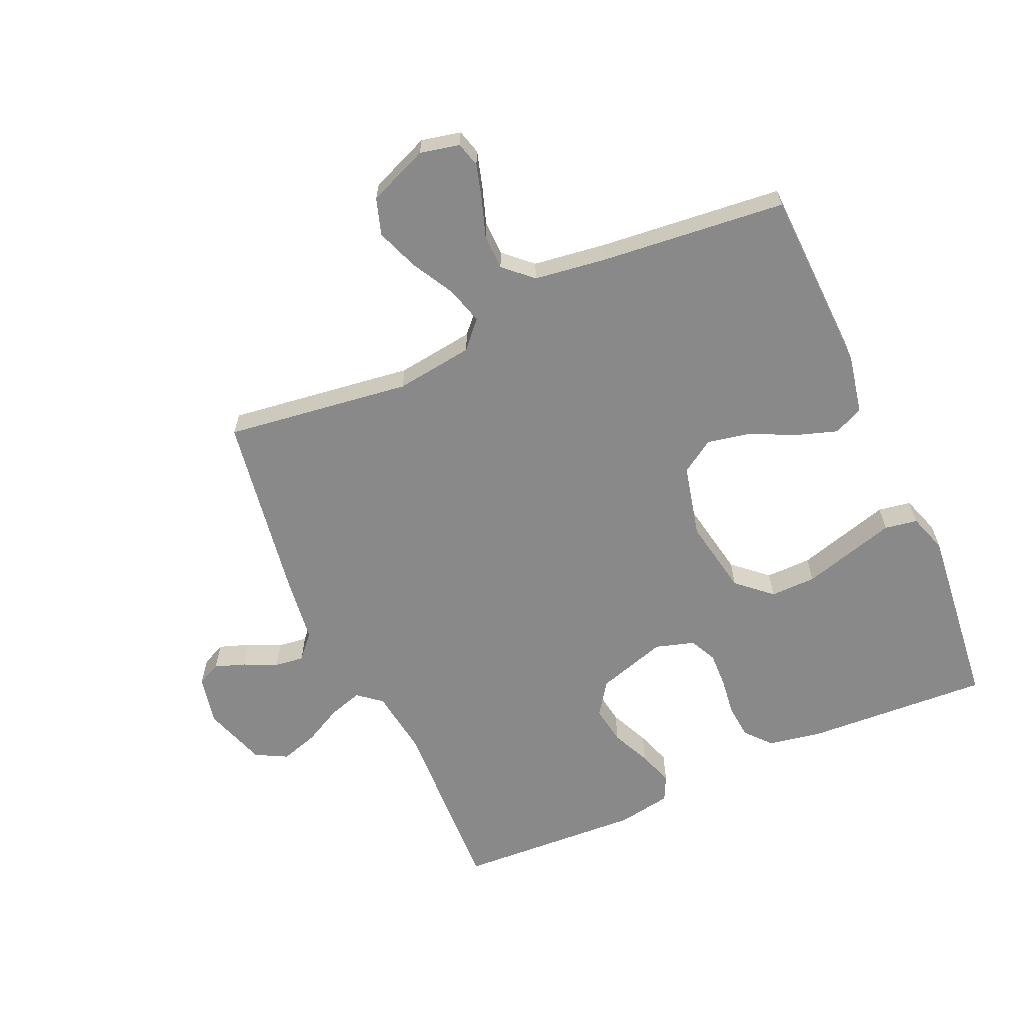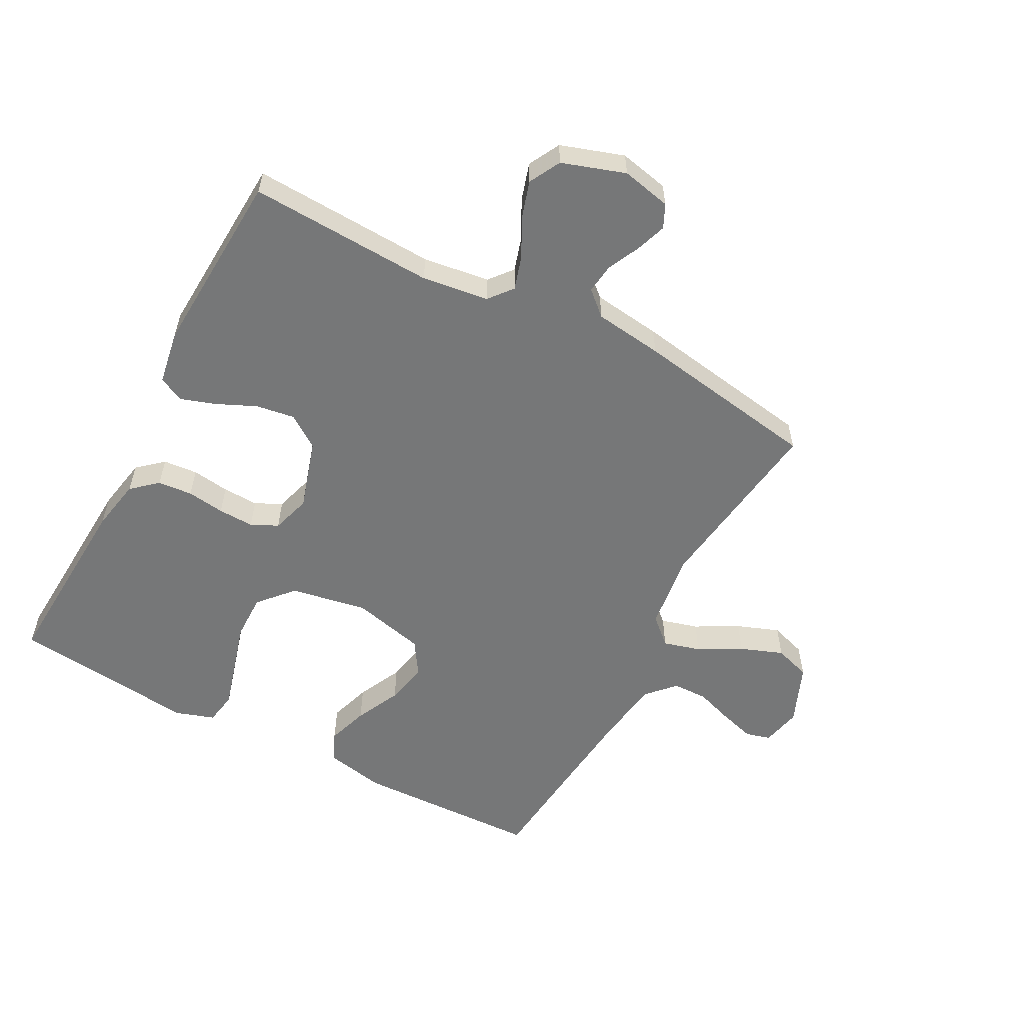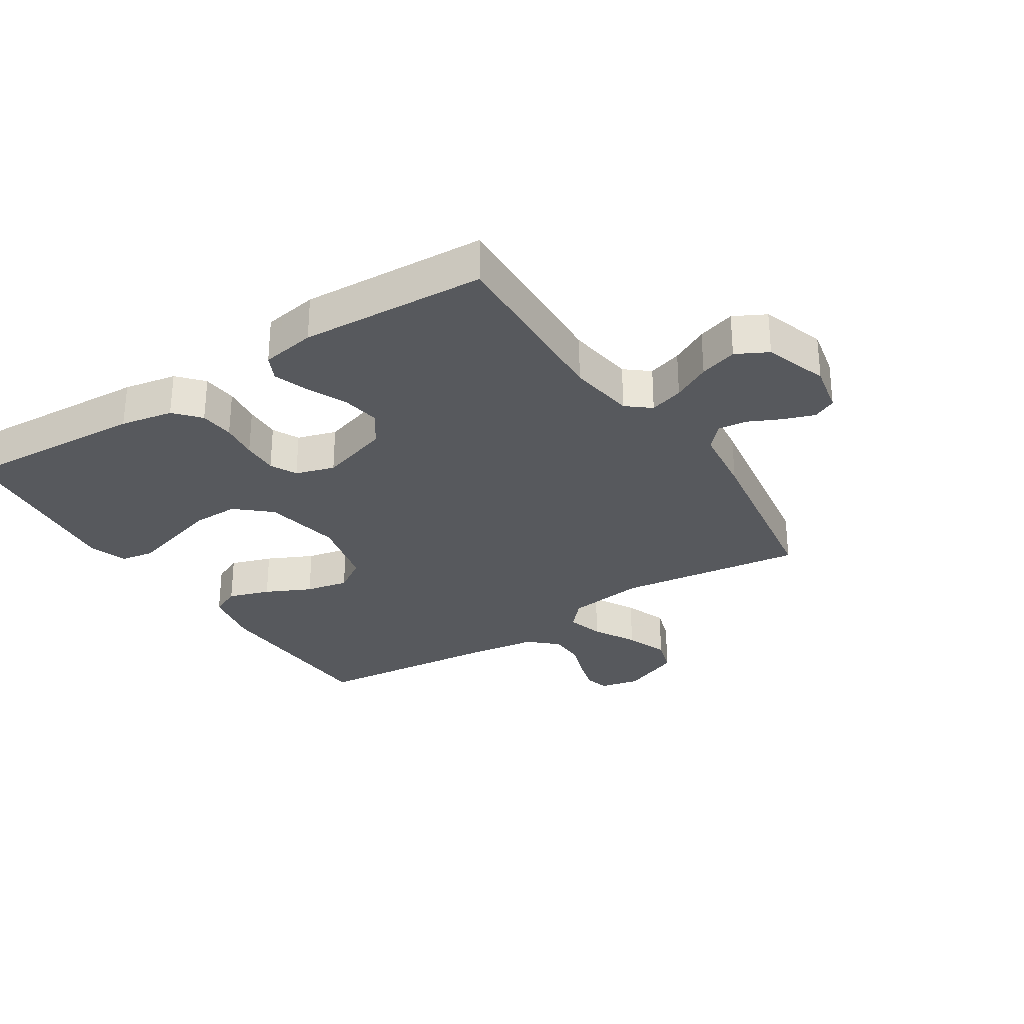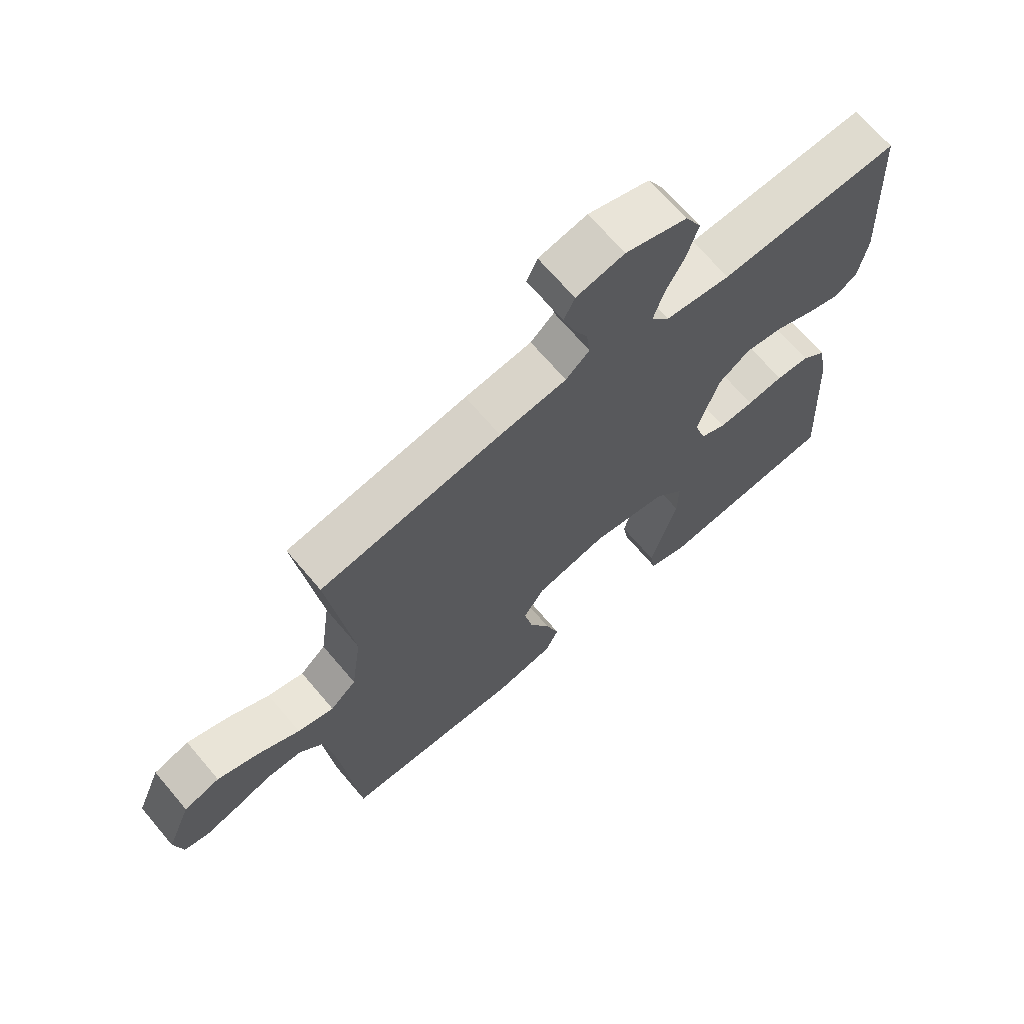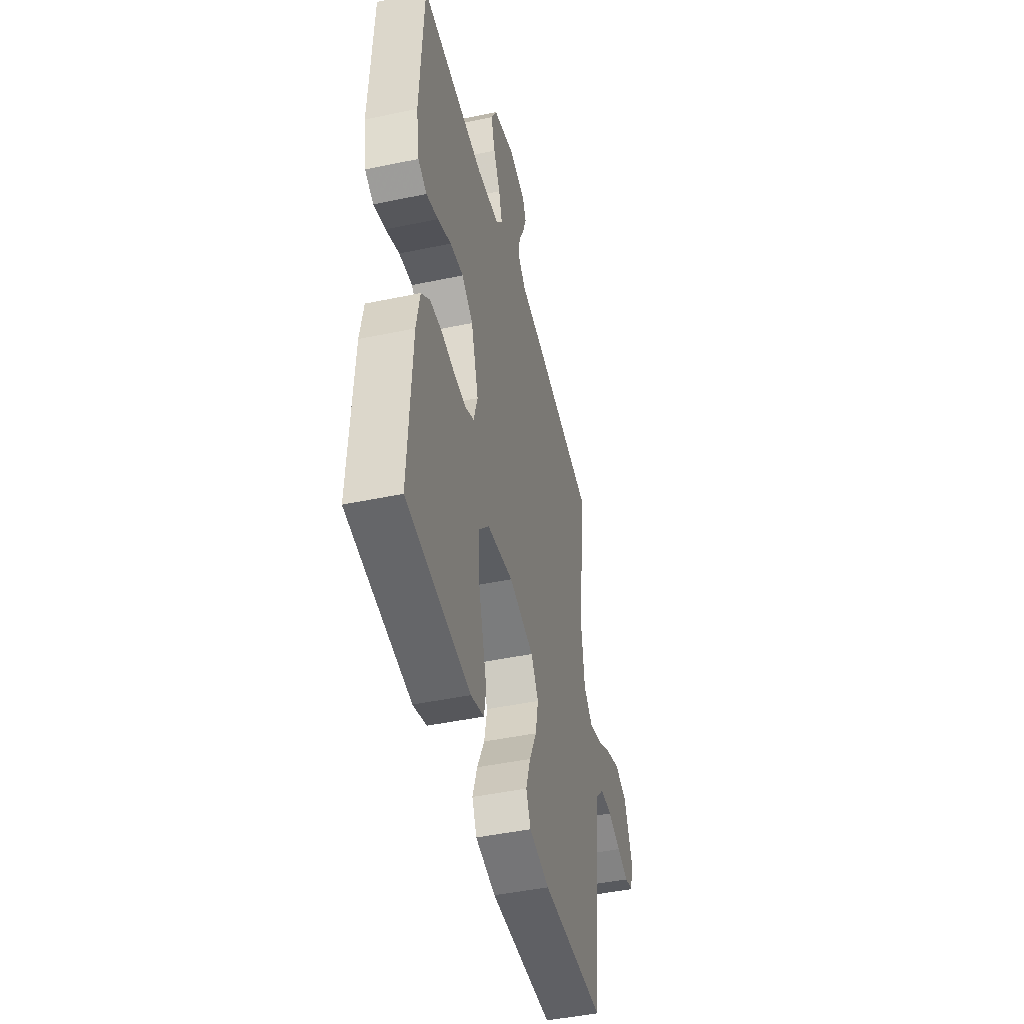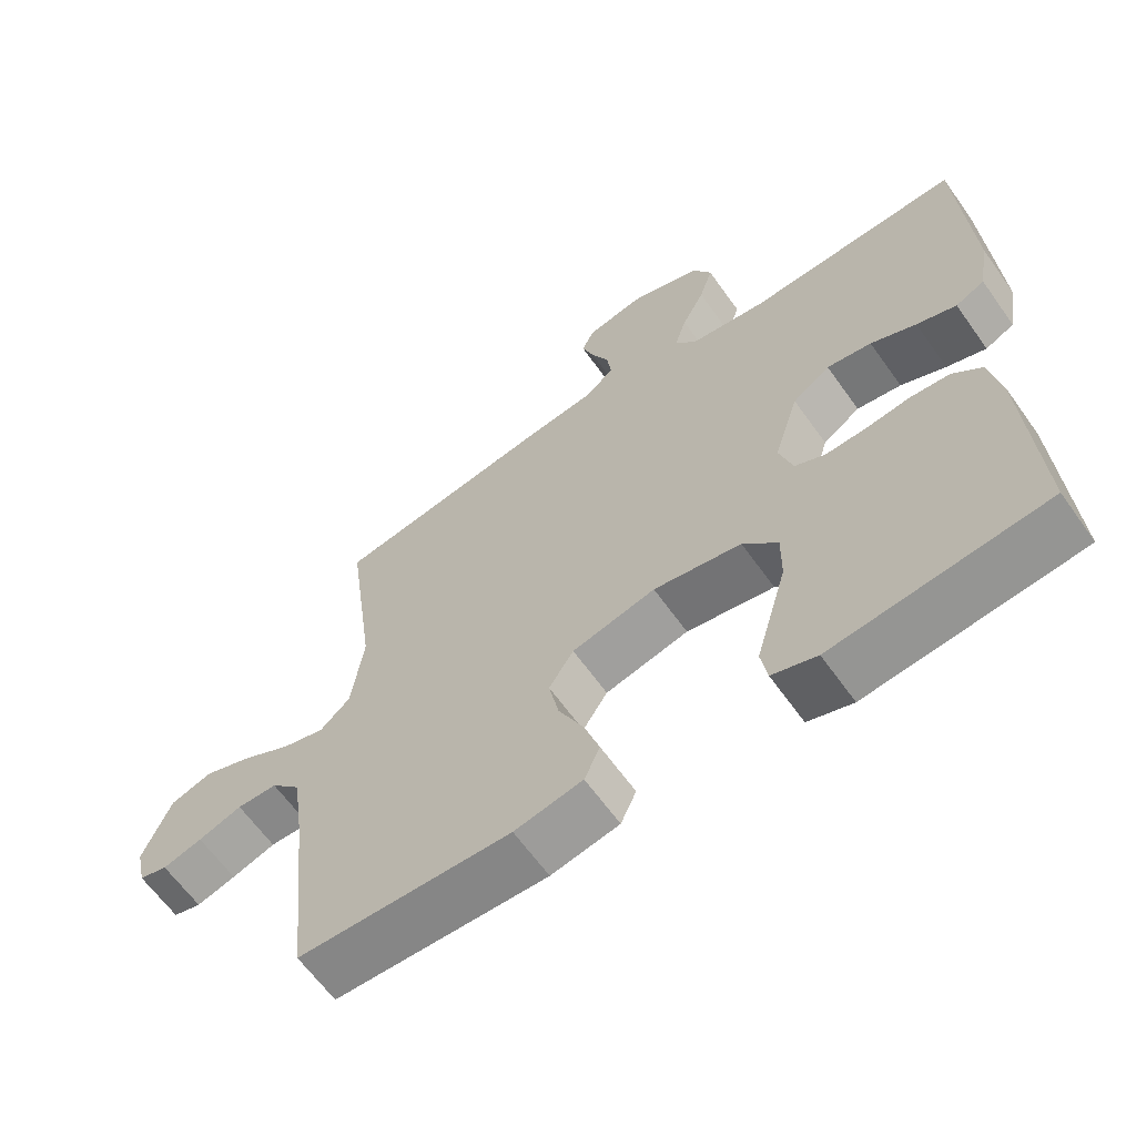
<metadata>
{"format":"obj","ext":"obj","renderer":"f3d","projection":"perspective","resolution":1024,"background":"white","views":[{"elev":-63.0,"azim":114.0,"up":"+Y"},{"elev":-57.0,"azim":-28.1,"up":"+Y"},{"elev":-29.5,"azim":-57.1,"up":"+Y"},{"elev":68.2,"azim":139.7,"up":"+Z"},{"elev":-46.0,"azim":-76.5,"up":"+Z"},{"elev":-63.4,"azim":-144.6,"up":"+Z"}]}
</metadata>
<code>
v -0.5 0.07 0.5
v -0.2 0.07 0.487
v -0.092 0.07 0.502
v -0.061 0.07 0.54
v -0.078 0.07 0.595
v -0.11 0.07 0.656
v -0.129 0.07 0.717
v -0.102 0.07 0.768
v 0 0.07 0.802
v 0.08 0.07 0.785
v 0.098 0.07 0.747
v 0.081 0.07 0.698
v 0.056 0.07 0.645
v 0.05 0.07 0.597
v 0.089 0.07 0.562
v 0.2 0.07 0.548
v 0.5 0.07 0.5
v 0.46 0.07 0.2
v 0.477 0.07 0.074
v 0.52 0.07 0.035
v 0.58 0.07 0.052
v 0.649 0.07 0.09
v 0.718 0.07 0.116
v 0.777 0.07 0.097
v 0.817 0.07 0
v 0.803 0.07 -0.064
v 0.763 0.07 -0.075
v 0.707 0.07 -0.059
v 0.645 0.07 -0.038
v 0.588 0.07 -0.039
v 0.546 0.07 -0.084
v 0.53 0.07 -0.2
v 0.5 0.07 -0.5
v 0.2 0.07 -0.511
v 0.104 0.07 -0.492
v 0.082 0.07 -0.444
v 0.104 0.07 -0.377
v 0.139 0.07 -0.304
v 0.153 0.07 -0.235
v 0.118 0.07 -0.181
v 0 0.07 -0.153
v -0.124 0.07 -0.176
v -0.173 0.07 -0.231
v -0.172 0.07 -0.305
v -0.149 0.07 -0.385
v -0.128 0.07 -0.458
v -0.137 0.07 -0.511
v -0.2 0.07 -0.532
v -0.5 0.07 -0.5
v -0.483 0.07 -0.2
v -0.467 0.07 -0.115
v -0.426 0.07 -0.079
v -0.37 0.07 -0.074
v -0.309 0.07 -0.082
v -0.251 0.07 -0.084
v -0.208 0.07 -0.063
v -0.189 0.07 0
v -0.224 0.07 0.113
v -0.277 0.07 0.15
v -0.34 0.07 0.14
v -0.404 0.07 0.111
v -0.46 0.07 0.092
v -0.501 0.07 0.112
v -0.516 0.07 0.2
v -0.5 0 0.5
v -0.2 0 0.487
v -0.092 0 0.502
v -0.061 0 0.54
v -0.078 0 0.595
v -0.11 0 0.656
v -0.129 0 0.717
v -0.102 0 0.768
v 0 0 0.802
v 0.08 0 0.785
v 0.098 0 0.747
v 0.081 0 0.698
v 0.056 0 0.645
v 0.05 0 0.597
v 0.089 0 0.562
v 0.2 0 0.548
v 0.5 0 0.5
v 0.46 0 0.2
v 0.477 0 0.074
v 0.52 0 0.035
v 0.58 0 0.052
v 0.649 0 0.09
v 0.718 0 0.116
v 0.777 0 0.097
v 0.817 0 0
v 0.803 0 -0.064
v 0.763 0 -0.075
v 0.707 0 -0.059
v 0.645 0 -0.038
v 0.588 0 -0.039
v 0.546 0 -0.084
v 0.53 0 -0.2
v 0.5 0 -0.5
v 0.2 0 -0.511
v 0.104 0 -0.492
v 0.082 0 -0.444
v 0.104 0 -0.377
v 0.139 0 -0.304
v 0.153 0 -0.235
v 0.118 0 -0.181
v 0 0 -0.153
v -0.124 0 -0.176
v -0.173 0 -0.231
v -0.172 0 -0.305
v -0.149 0 -0.385
v -0.128 0 -0.458
v -0.137 0 -0.511
v -0.2 0 -0.532
v -0.5 0 -0.5
v -0.483 0 -0.2
v -0.467 0 -0.115
v -0.426 0 -0.079
v -0.37 0 -0.074
v -0.309 0 -0.082
v -0.251 0 -0.084
v -0.208 0 -0.063
v -0.189 0 0
v -0.224 0 0.113
v -0.277 0 0.15
v -0.34 0 0.14
v -0.404 0 0.111
v -0.46 0 0.092
v -0.501 0 0.112
v -0.516 0 0.2
f 64 1 2
f 63 64 2
f 62 63 2
f 61 62 2
f 60 61 2
f 59 60 2 3
f 58 59 3 4
f 57 58 4
f 52 53 54
f 51 52 54
f 50 51 54
f 49 50 54
f 48 49 54
f 47 48 54
f 46 47 54
f 45 46 54
f 44 45 54 55
f 43 44 55 56
f 36 37 38
f 35 36 38
f 34 35 38
f 33 34 38
f 32 33 38
f 31 32 38 39
f 30 31 39 40
f 27 28 29
f 26 27 29
f 25 26 29
f 24 25 29
f 23 24 29
f 22 23 29
f 21 22 29
f 20 21 29 30
f 30 40 41
f 20 30 41
f 19 20 41
f 15 16 17 18
f 19 41 42
f 18 19 42
f 15 18 42
f 14 15 42
f 11 12 13
f 10 11 13
f 9 10 13
f 8 9 13
f 7 8 13
f 6 7 13
f 5 6 13
f 43 56 57
f 42 43 57
f 14 42 57
f 13 14 57
f 13 57 4
f 4 5 13
f 66 65 128
f 66 128 127
f 66 127 126
f 66 126 125
f 66 125 124
f 67 66 124 123
f 68 67 123 122
f 68 122 121
f 118 117 116
f 118 116 115
f 118 115 114
f 118 114 113
f 118 113 112
f 118 112 111
f 118 111 110
f 118 110 109
f 119 118 109 108
f 120 119 108 107
f 102 101 100
f 102 100 99
f 102 99 98
f 102 98 97
f 102 97 96
f 103 102 96 95
f 104 103 95 94
f 93 92 91
f 93 91 90
f 93 90 89
f 93 89 88
f 93 88 87
f 93 87 86
f 93 86 85
f 94 93 85 84
f 105 104 94
f 105 94 84
f 105 84 83
f 82 81 80 79
f 106 105 83
f 106 83 82
f 106 82 79
f 106 79 78
f 77 76 75
f 77 75 74
f 77 74 73
f 77 73 72
f 77 72 71
f 77 71 70
f 77 70 69
f 121 120 107
f 121 107 106
f 121 106 78
f 121 78 77
f 68 121 77
f 77 69 68
f 1 65 66 2
f 2 66 67 3
f 3 67 68 4
f 4 68 69 5
f 5 69 70 6
f 6 70 71 7
f 7 71 72 8
f 8 72 73 9
f 9 73 74 10
f 10 74 75 11
f 11 75 76 12
f 12 76 77 13
f 13 77 78 14
f 14 78 79 15
f 15 79 80 16
f 16 80 81 17
f 17 81 82 18
f 18 82 83 19
f 19 83 84 20
f 20 84 85 21
f 21 85 86 22
f 22 86 87 23
f 23 87 88 24
f 24 88 89 25
f 25 89 90 26
f 26 90 91 27
f 27 91 92 28
f 28 92 93 29
f 29 93 94 30
f 30 94 95 31
f 31 95 96 32
f 32 96 97 33
f 33 97 98 34
f 34 98 99 35
f 35 99 100 36
f 36 100 101 37
f 37 101 102 38
f 38 102 103 39
f 39 103 104 40
f 40 104 105 41
f 41 105 106 42
f 42 106 107 43
f 43 107 108 44
f 44 108 109 45
f 45 109 110 46
f 46 110 111 47
f 47 111 112 48
f 48 112 113 49
f 49 113 114 50
f 50 114 115 51
f 51 115 116 52
f 52 116 117 53
f 53 117 118 54
f 54 118 119 55
f 55 119 120 56
f 56 120 121 57
f 57 121 122 58
f 58 122 123 59
f 59 123 124 60
f 60 124 125 61
f 61 125 126 62
f 62 126 127 63
f 63 127 128 64
f 64 128 65 1

</code>
